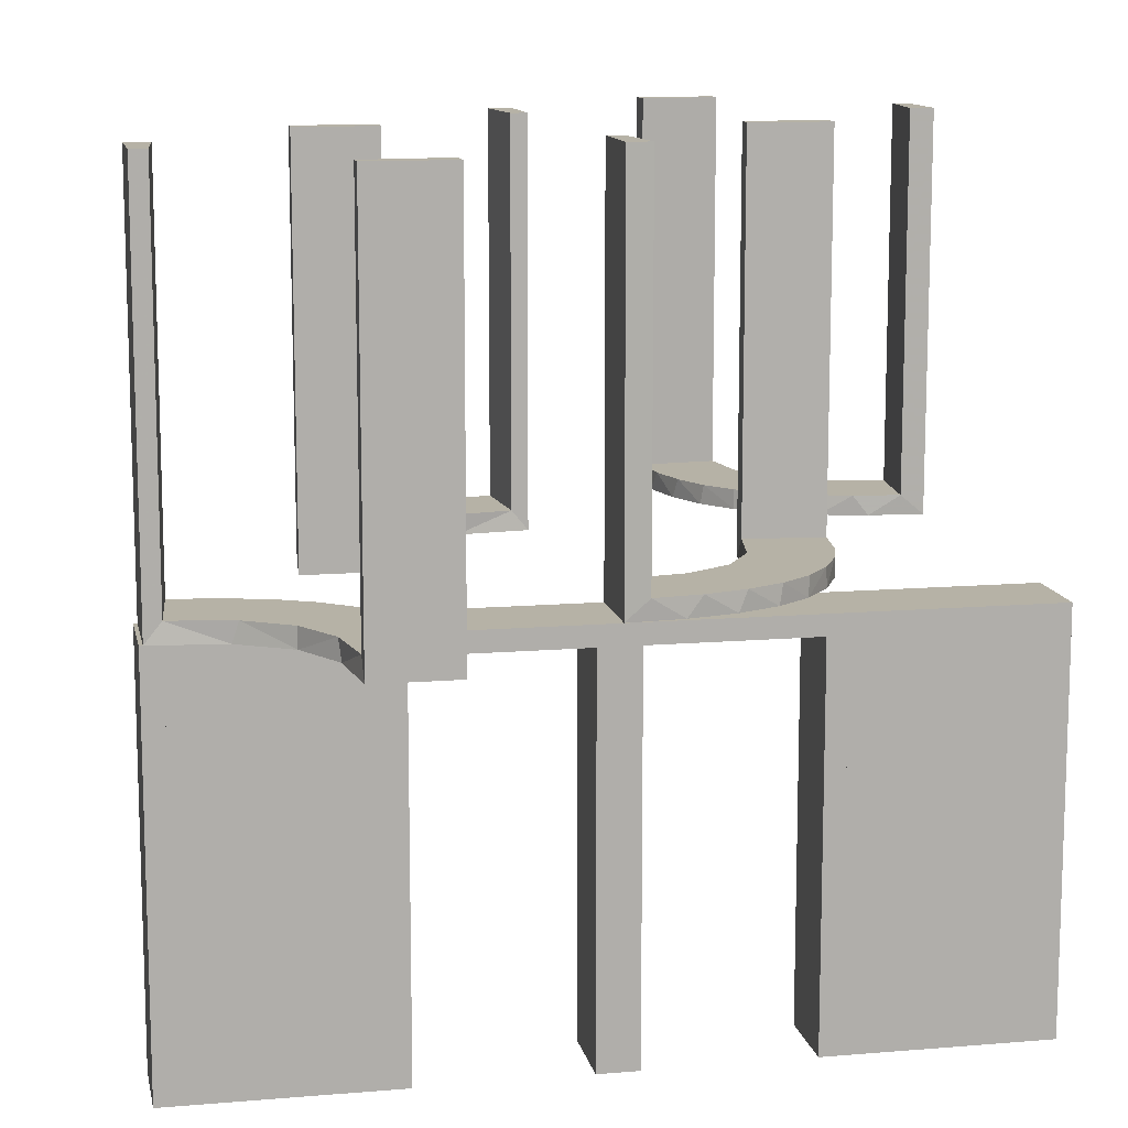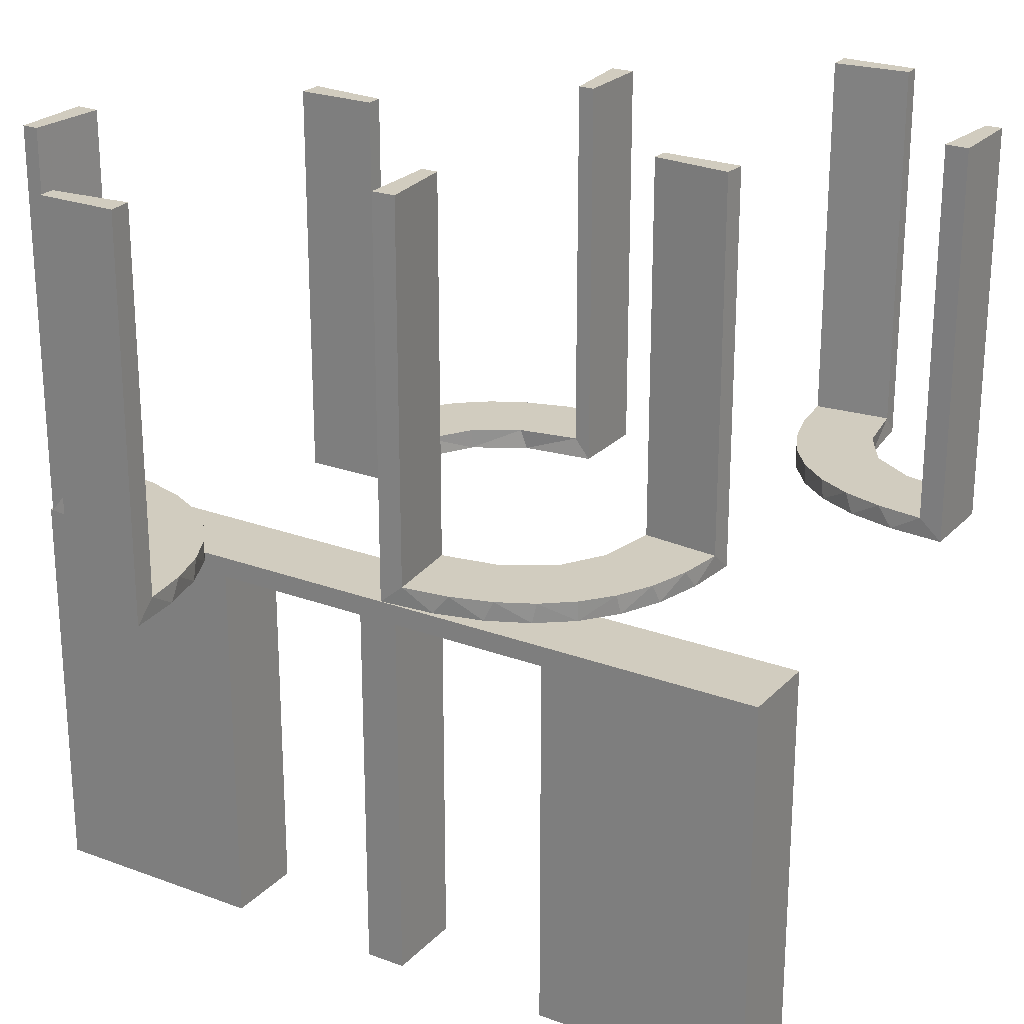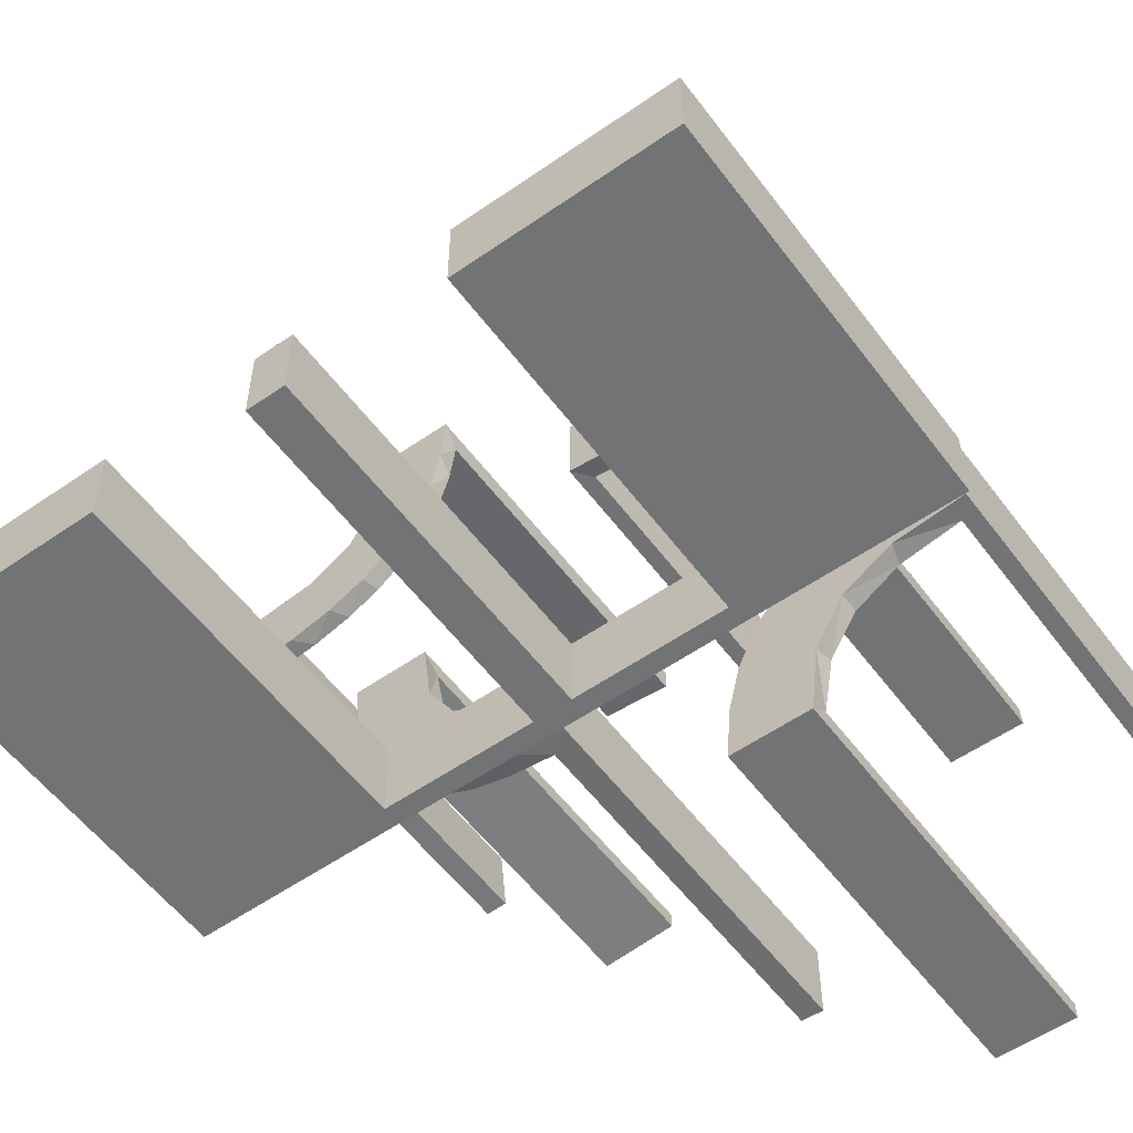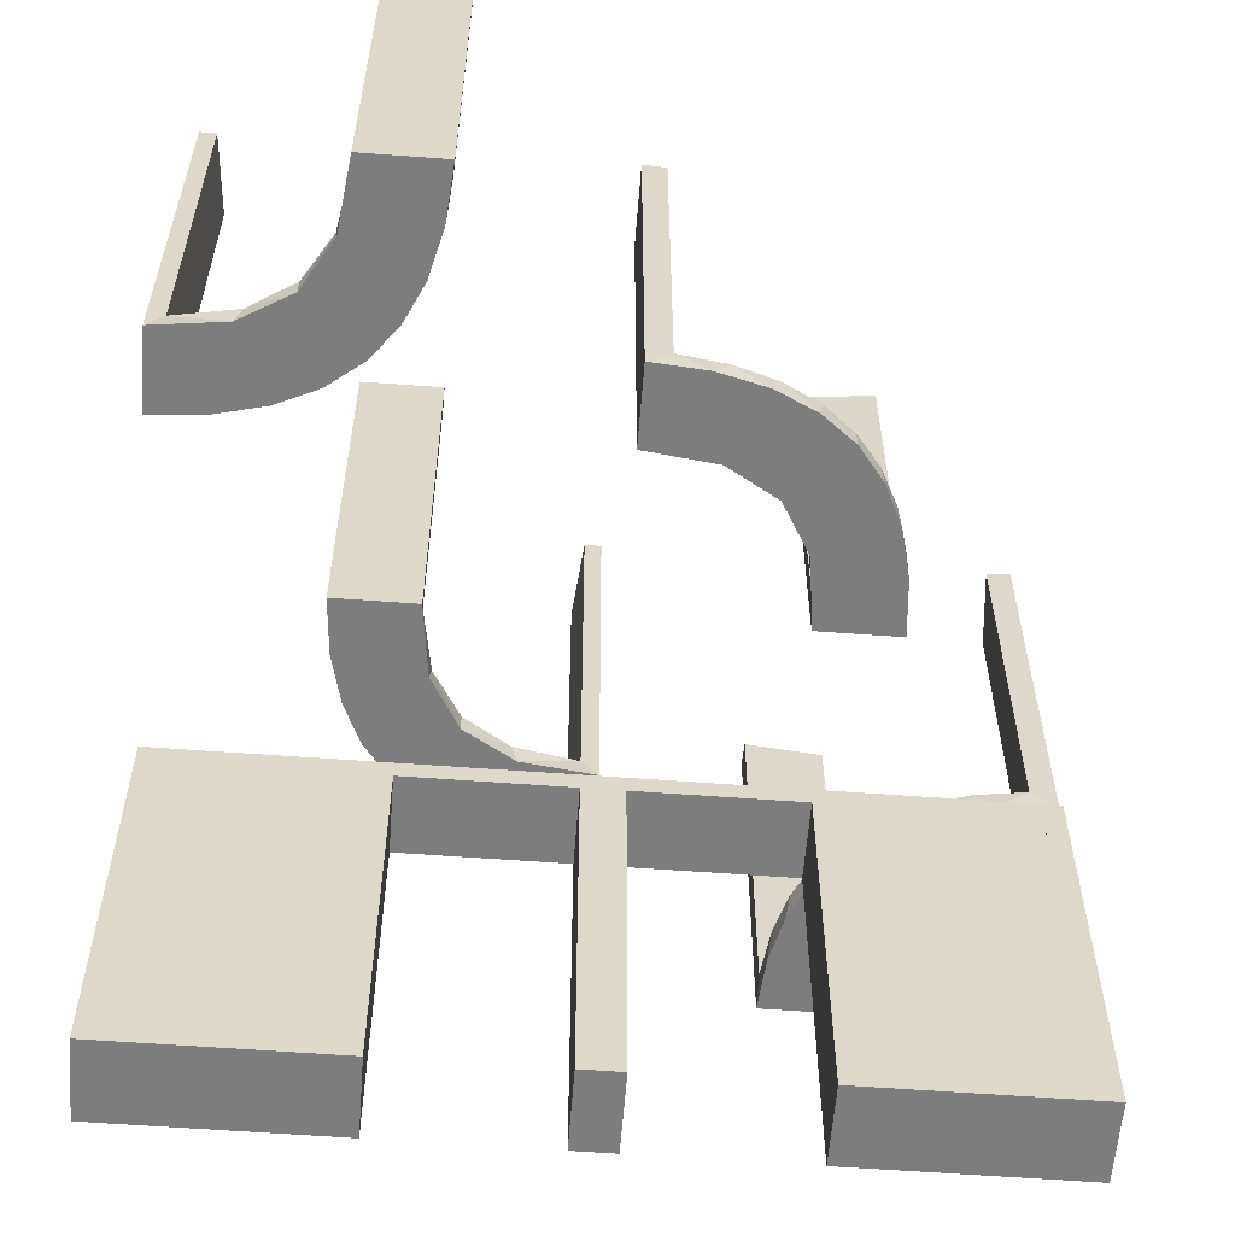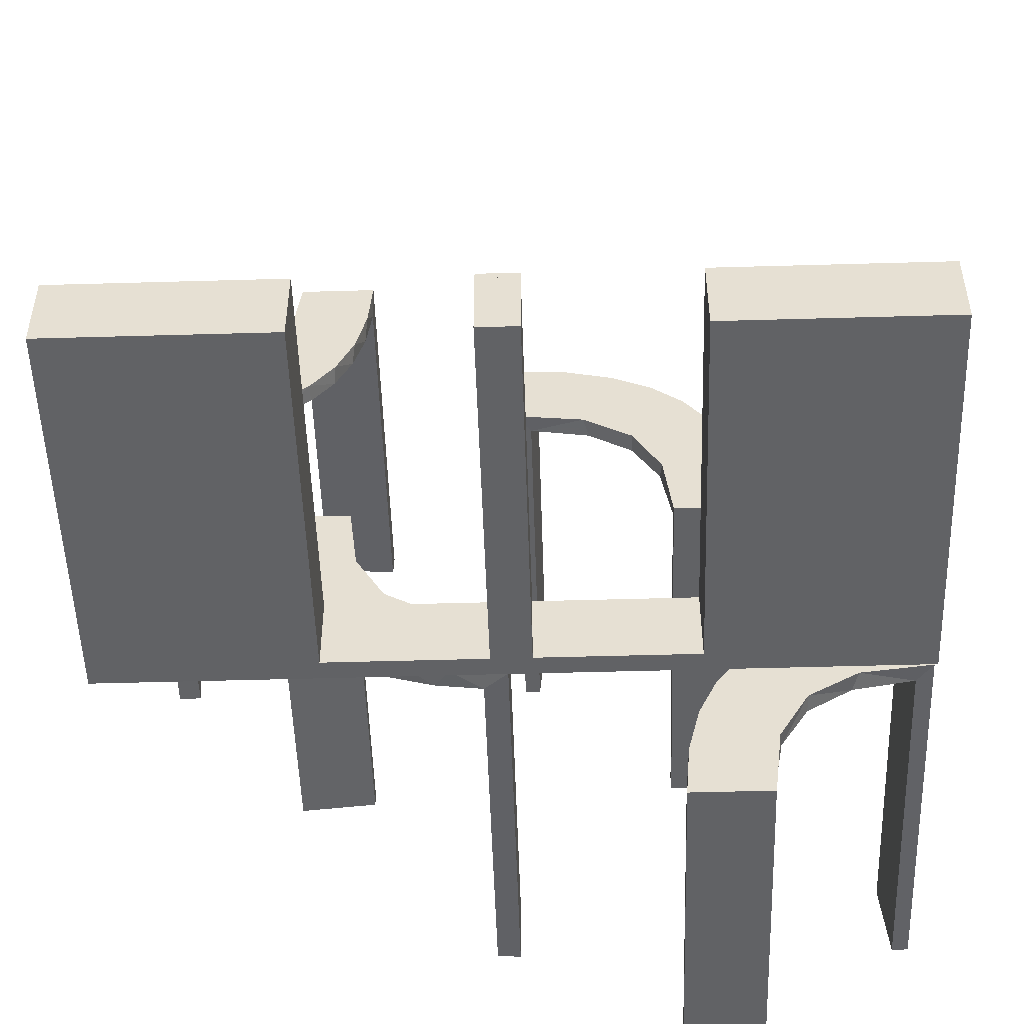
<metadata>
{"format":"obj","ext":"obj","renderer":"f3d","projection":"perspective","resolution":1024,"background":"white","views":[{"elev":12.2,"azim":-11.3,"up":"+Z"},{"elev":24.1,"azim":31.8,"up":"+Z"},{"elev":-55.8,"azim":-143.8,"up":"+Y"},{"elev":-59.1,"azim":175.6,"up":"+Z"},{"elev":-50.6,"azim":-178.2,"up":"+Y"}]}
</metadata>
<code>
v 0 -0.2 0
v 0 -0.2 -0.5
v 0 -0.3 0
v 0 -0.3 -0.5
v 0.3065 0.4117 0
v 0.475 -0.2 -0.025
v 0.475 -0.2 -0.5
v 0.475 -0.3 -0.025
v 0.475 -0.3 -0.5
v -0.1909 0.09599 0.025
v -0.2398 -0.32 0
v 0.134 -0.2789 0
v 0.1956 0.5008 0
v 0.1956 0.5008 0.25
v 0.1956 0.5008 0.5
v -0.4752 -0.3009 0.5
v -0.4752 -0.3009 0.3417
v -0.4752 -0.3009 0.1833
v -0.4752 -0.3009 0.025
v 0.07373 -0.2936 0
v -0.3989 -0.3143 0.025
v 0.03392 -0.298 0.2625
v 0.03392 -0.298 0.5
v 0.03392 -0.298 0.025
v -0.2987 0.06859 0
v -0.3101 -0.2479 0.025
v -0.2572 0.1847 0.025
v -0.02934 0.2486 0.025
v -0.004352 0.1992 0
v -0.004352 0.1992 0.5
v -0.004352 0.2992 0
v -0.004352 0.2992 0.25
v -0.004352 0.2992 0.5
v -0.09346 0.1883 0
v 0.2798 -0.1401 0.025
v 0.3548 0.2253 0.025
v -0.216 -0.3711 0
v 0.2958 0.4804 0.5
v 0.2958 0.4804 0.3417
v 0.2958 0.4804 0.1833
v 0.2958 0.4804 0.025
v -0.2272 0.2221 0
v -0.2272 0.2221 0.025
v -0.3031 0.02878 0.2625
v -0.3031 0.02878 0.5
v -0.3031 0.02878 0.025
v -0.1921 0.1864 0.025
v 0.4068 0.21 0.025
v -0.2044 -0.0007882 0
v -0.2044 -0.0007882 0.25
v -0.2044 -0.0007882 0.5
v -0.225 -0.2 -0.025
v -0.225 -0.2 -0.5
v -0.225 -0.3 -0.025
v -0.225 -0.3 -0.5
v 0.3435 0.3486 0
v 0.3435 0.3486 0.025
v -0.2048 -0.4119 0.025
v 0.25 -0.2 0
v 0.25 -0.2 -0.5
v 0.25 -0.3 0
v 0.25 -0.3 -0.5
v -0.2952 0.0881 0.025
v 0.1565 -0.1514 0
v 0.1565 -0.1514 0.025
v -0.275 -0.2 -0.025
v -0.275 -0.2 -0.5
v -0.275 -0.3 -0.025
v -0.275 -0.3 -0.5
v -0.2956 -0.5008 0
v -0.2956 -0.5008 0.25
v -0.2956 -0.5008 0.5
v 0.09324 -0.29 0.025
v -0.1969 -0.4712 0.2625
v -0.1969 -0.4712 0.5
v -0.1969 -0.4712 0.025
v -0.2728 -0.2779 0
v -0.2728 -0.2779 0.025
v 0.2042 -0.01962 0.5
v 0.2042 -0.01962 0.3417
v 0.2042 -0.01962 0.1833
v 0.2042 -0.01962 0.025
v 0.1969 0.4712 0.2625
v 0.1969 0.4712 0.5
v 0.1969 0.4712 0.025
v -0.284 0.1289 0
v 0.1452 -0.2747 0.025
v 0.2202 0.3599 0.025
v -0.4065 -0.3117 0
v -0.4956 -0.3008 0
v -0.4956 -0.3008 0.5
v -0.4956 -0.2008 0
v -0.4956 -0.2008 0.25
v -0.4956 -0.2008 0.5
v -0.2428 -0.3153 0.025
v -0.1899 0.2521 0.025
v -0.2013 -0.4314 0
v 0.4661 0.202 0.2625
v 0.4661 0.202 0.5
v 0.4661 0.202 0.025
v 0.1852 -0.255 0
v -0.1011 0.1857 0.025
v 0.4263 0.2064 0
v -0.02476 0.1991 0.5
v -0.02476 0.1991 0.3417
v -0.02476 0.1991 0.1833
v -0.02476 0.1991 0.025
v 0.3044 0.0007882 0
v 0.3044 0.0007882 0.25
v 0.3044 0.0007882 0.5
v 0.366 0.2211 0
v -0.2602 0.18 0
v -0.3091 -0.404 0.025
v 0.025 -0.2 -0.025
v 0.025 -0.2 -0.5
v 0.025 -0.3 -0.025
v 0.025 -0.3 -0.5
v 0.1935 -0.08832 0
v -0.5 -0.2 0
v -0.5 -0.2 -0.5
v -0.5 -0.3 0
v -0.5 -0.3 -0.5
v 0.5 -0.2 0
v 0.5 -0.2 -0.5
v 0.5 -0.3 0
v 0.5 -0.3 -0.5
v -0.1935 0.08832 0
v -0.025 -0.2 -0.025
v -0.025 -0.2 -0.5
v -0.025 -0.3 -0.025
v -0.025 -0.3 -0.5
v 0.4752 0.3009 0.5
v 0.4752 0.3009 0.3417
v 0.4752 0.3009 0.1833
v 0.4752 0.3009 0.025
v 0.3091 0.404 0.025
v 0.2602 -0.18 0
v -0.366 -0.2211 0
v -0.3044 -0.0007882 0
v -0.3044 -0.0007882 0.5
v 0.02476 -0.1991 0.5
v 0.02476 -0.1991 0.3417
v 0.02476 -0.1991 0.1833
v 0.02476 -0.1991 0.025
v -0.4263 -0.2064 0
v 0.1011 -0.1857 0.025
v -0.1852 0.255 0
v -0.4661 -0.202 0.2625
v -0.4661 -0.202 0.5
v -0.4661 -0.202 0.025
v 0.2013 0.4314 0
v 0.1899 -0.2521 0.025
v 0.2428 0.3153 0.025
v 0.4956 0.2008 0
v 0.4956 0.2008 0.5
v 0.4956 0.3008 0
v 0.4956 0.3008 0.25
v 0.4956 0.3008 0.5
v 0.4065 0.3117 0
v -0.2202 -0.3599 0.025
v -0.1452 0.2747 0.025
v 0.284 -0.1289 0
v -0.2042 0.01962 0.5
v -0.2042 0.01962 0.3417
v -0.2042 0.01962 0.1833
v -0.2042 0.01962 0.025
v 0.2728 0.2779 0
v 0.2728 0.2779 0.025
v -0.09324 0.29 0.025
v 0.2956 0.5008 0
v 0.2956 0.5008 0.5
v 0.275 -0.2 -0.025
v 0.275 -0.2 -0.5
v 0.275 -0.3 -0.025
v 0.275 -0.3 -0.5
v -0.1565 0.1514 0
v -0.1565 0.1514 0.025
v 0.2952 -0.0881 0.025
v 0.3148 0.245 0
v -0.25 -0.2 0
v -0.25 -0.2 -0.5
v -0.25 -0.3 0
v -0.25 -0.3 -0.5
v 0.2048 0.4119 0.025
v -0.3435 -0.3486 0
v -0.3435 -0.3486 0.025
v 0.225 -0.2 -0.025
v 0.225 -0.2 -0.5
v 0.225 -0.3 -0.025
v 0.225 -0.3 -0.5
v 0.2044 0.0007882 0
v 0.2044 0.0007882 0.5
v -0.4068 -0.21 0.025
v 0.3031 -0.02878 0.2625
v 0.3031 -0.02878 0.5
v 0.3031 -0.02878 0.025
v 0.2272 -0.2221 0
v 0.2272 -0.2221 0.025
v -0.2958 -0.4804 0.5
v -0.2958 -0.4804 0.3417
v -0.2958 -0.4804 0.1833
v -0.2958 -0.4804 0.025
v 0.216 0.3711 0
v -0.3548 -0.2253 0.025
v -0.2798 0.1401 0.025
v 0.09346 -0.1883 0
v 0.004352 -0.2992 0
v 0.004352 -0.2992 0.5
v 0.004352 -0.1992 0
v 0.004352 -0.1992 0.25
v 0.004352 -0.1992 0.5
v -0.1178 0.2322 0.025
v 0.2572 -0.1847 0.025
v 0.3101 0.2479 0.025
v 0.2987 -0.06859 0
v -0.03392 0.298 0.2625
v -0.03392 0.298 0.5
v -0.03392 0.298 0.025
v -0.3148 -0.245 0
v 0.3989 0.3143 0.025
v -0.07373 0.2936 0
v -0.1956 -0.5008 0
v -0.1956 -0.5008 0.5
v -0.134 0.2789 0
v 0.2398 0.32 0
v -0.2537 0.0242 0.025
v 0.1909 -0.09599 0.025
v -0.475 -0.2 -0.025
v -0.475 -0.2 -0.5
v -0.475 -0.3 -0.025
v -0.475 -0.3 -0.5
v -0.3065 -0.4117 0
f 67 229 228
f 230 68 66
f 231 230 228
f 68 69 67
f 69 68 230
f 231 229 67
f 67 228 66
f 230 66 228
f 231 228 229
f 68 67 66
f 69 230 231
f 231 67 69
f 67 66 228
f 67 228 229
f 181 180 52
f 1 52 180
f 1 2 128
f 52 1 128
f 182 180 181
f 3 1 180
f 4 2 1
f 130 128 129
f 54 52 128
f 55 53 52
f 183 55 54
f 3 182 54
f 3 130 4
f 54 130 3
f 181 53 55
f 129 2 4
f 181 52 53
f 2 129 128
f 182 181 183
f 3 180 182
f 4 1 3
f 130 129 131
f 54 128 130
f 55 52 54
f 183 54 182
f 130 131 4
f 181 55 183
f 129 4 131
f 120 119 228
f 180 228 119
f 180 181 66
f 228 180 66
f 121 119 120
f 182 180 119
f 183 181 180
f 68 66 67
f 230 228 66
f 231 229 228
f 122 231 230
f 182 121 230
f 182 68 183
f 230 68 182
f 120 229 231
f 67 181 183
f 120 228 229
f 181 67 66
f 121 120 122
f 182 119 121
f 183 180 182
f 68 67 69
f 230 66 68
f 231 228 230
f 122 230 121
f 68 69 183
f 120 231 122
f 67 183 69
f 18 19 90
f 90 19 89
f 186 185 21
f 17 18 91
f 90 91 18
f 91 16 17
f 185 186 113
f 232 113 202
f 201 71 70
f 72 200 199
f 200 72 71
f 201 200 71
f 92 145 150
f 93 92 150
f 204 193 138
f 138 219 204
f 94 93 148
f 219 77 26
f 95 78 77
f 11 37 160
f 37 97 58
f 97 222 76
f 74 76 222
f 74 223 75
f 74 222 223
f 90 89 145
f 89 185 219
f 90 145 92
f 219 185 77
f 11 77 185
f 185 232 11
f 70 97 232
f 70 222 97
f 97 37 232
f 71 222 70
f 223 71 72
f 222 71 223
f 93 94 91
f 92 93 90
f 91 90 93
f 75 199 200
f 74 75 200
f 201 202 76
f 200 201 74
f 58 76 202
f 202 113 58
f 95 186 78
f 95 160 113
f 186 95 113
f 186 21 26
f 21 19 193
f 193 204 21
f 78 186 26
f 19 18 150
f 149 17 16
f 17 149 148
f 18 17 148
f 16 91 94
f 94 149 16
f 223 72 199
f 199 75 223
f 19 21 89
f 185 89 21
f 185 113 232
f 232 202 70
f 201 70 202
f 145 193 150
f 93 150 148
f 193 145 138
f 219 26 204
f 94 148 149
f 77 78 26
f 95 77 11
f 11 160 95
f 37 58 160
f 97 76 58
f 89 138 145
f 89 219 138
f 232 37 11
f 201 76 74
f 113 160 58
f 21 204 26
f 19 150 193
f 18 148 150
f 81 82 191
f 191 82 118
f 65 64 227
f 80 81 192
f 191 192 81
f 192 79 80
f 64 65 146
f 206 146 144
f 143 210 209
f 211 142 141
f 142 211 210
f 143 142 210
f 108 215 196
f 109 108 196
f 35 178 162
f 162 137 35
f 110 109 194
f 137 197 213
f 152 198 197
f 101 12 87
f 12 20 73
f 20 207 24
f 22 24 207
f 22 208 23
f 22 207 208
f 191 118 215
f 118 64 137
f 162 215 118
f 137 64 197
f 101 197 64
f 206 101 64
f 206 209 20
f 206 12 101
f 209 207 20
f 210 207 209
f 208 210 211
f 207 210 208
f 109 110 192
f 108 109 191
f 192 191 109
f 23 141 142
f 22 23 142
f 143 144 24
f 142 143 22
f 73 24 144
f 146 73 144
f 146 87 73
f 152 65 198
f 152 87 146
f 65 152 146
f 65 227 213
f 227 82 178
f 227 35 213
f 82 196 178
f 82 81 196
f 195 80 79
f 80 195 194
f 81 80 194
f 79 192 110
f 110 195 79
f 208 211 141
f 141 23 208
f 82 227 118
f 64 118 227
f 64 146 206
f 206 144 209
f 143 209 144
f 215 178 196
f 109 196 194
f 178 215 162
f 137 213 35
f 110 194 195
f 197 198 213
f 152 197 101
f 101 87 152
f 12 73 87
f 20 24 73
f 191 215 108
f 118 137 162
f 206 20 12
f 143 24 22
f 65 213 198
f 227 178 35
f 81 194 196
f 173 7 6
f 8 174 172
f 9 8 6
f 174 175 173
f 175 174 8
f 9 7 173
f 173 6 172
f 8 172 6
f 9 6 7
f 174 173 172
f 175 8 9
f 9 173 175
f 173 172 6
f 173 6 7
f 60 59 187
f 1 187 59
f 1 2 114
f 187 1 114
f 61 59 60
f 3 1 59
f 4 2 1
f 116 114 115
f 189 187 114
f 190 188 187
f 62 190 189
f 3 61 189
f 3 116 4
f 189 116 3
f 60 188 190
f 115 2 4
f 60 187 188
f 2 115 114
f 61 60 62
f 3 59 61
f 4 1 3
f 116 115 117
f 189 114 116
f 190 187 189
f 62 189 61
f 116 117 4
f 60 190 62
f 115 4 117
f 124 123 6
f 59 6 123
f 59 60 172
f 6 59 172
f 125 123 124
f 61 59 123
f 62 60 59
f 174 172 173
f 8 6 172
f 9 7 6
f 126 9 8
f 61 125 8
f 61 174 62
f 8 174 61
f 124 7 9
f 173 60 62
f 124 6 7
f 60 173 172
f 125 124 126
f 61 123 125
f 62 59 61
f 174 173 175
f 8 172 174
f 9 6 8
f 126 8 125
f 174 175 62
f 124 9 126
f 173 62 175
f 106 107 29
f 29 107 34
f 177 176 102
f 105 106 30
f 29 30 106
f 30 104 105
f 176 177 10
f 127 10 166
f 165 50 49
f 51 164 163
f 164 51 50
f 165 164 50
f 31 221 218
f 32 31 218
f 161 169 224
f 224 147 161
f 33 32 216
f 147 42 96
f 27 43 42
f 112 86 205
f 86 25 63
f 25 139 46
f 44 46 139
f 44 140 45
f 44 139 140
f 29 34 221
f 147 34 176
f 34 147 224
f 224 221 34
f 147 176 42
f 112 42 176
f 176 127 112
f 127 49 25
f 25 86 127
f 50 139 49
f 140 50 51
f 139 50 140
f 32 33 30
f 31 32 29
f 30 29 32
f 45 163 164
f 164 44 45
f 44 164 226
f 226 165 166
f 226 46 44
f 165 226 164
f 10 226 166
f 226 10 47
f 177 47 10
f 226 47 205
f 226 63 46
f 47 27 205
f 47 43 27
f 43 47 96
f 212 47 177
f 28 212 102
f 47 212 96
f 218 169 28
f 212 169 161
f 212 28 169
f 28 107 106
f 28 216 218
f 105 28 106
f 217 105 104
f 105 217 216
f 28 105 216
f 104 30 33
f 33 217 104
f 140 51 163
f 163 45 140
f 107 102 34
f 176 34 102
f 176 10 127
f 127 166 49
f 165 49 166
f 221 169 218
f 32 218 216
f 169 221 224
f 147 96 161
f 33 216 217
f 42 43 96
f 27 42 112
f 112 205 27
f 86 63 205
f 25 46 63
f 29 221 31
f 127 86 112
f 49 139 25
f 226 205 63
f 212 177 102
f 28 102 107
f 212 161 96
f 40 41 170
f 170 41 5
f 57 56 136
f 39 40 171
f 170 171 40
f 171 38 39
f 56 57 220
f 159 220 135
f 134 157 156
f 158 133 132
f 133 158 157
f 134 133 157
f 13 151 85
f 14 13 85
f 88 184 203
f 203 225 88
f 15 14 83
f 225 167 153
f 214 168 167
f 179 111 36
f 111 103 48
f 103 154 100
f 98 100 154
f 98 155 99
f 98 154 155
f 151 13 170
f 170 5 151
f 225 56 167
f 225 203 5
f 56 225 5
f 56 159 179
f 159 156 103
f 159 111 179
f 156 154 103
f 157 154 156
f 155 157 158
f 154 157 155
f 14 15 171
f 13 14 170
f 171 170 14
f 99 132 133
f 98 99 133
f 134 135 100
f 133 134 98
f 135 220 48
f 220 57 214
f 135 48 100
f 220 214 36
f 153 168 57
f 136 153 57
f 136 41 184
f 136 88 153
f 41 85 184
f 41 40 85
f 84 39 38
f 39 84 83
f 40 39 83
f 38 171 15
f 15 84 38
f 155 158 132
f 132 99 155
f 41 136 5
f 56 5 136
f 56 220 159
f 159 135 156
f 134 156 135
f 151 184 85
f 14 85 83
f 184 151 203
f 225 153 88
f 15 83 84
f 167 168 153
f 214 167 179
f 179 36 214
f 111 48 36
f 103 100 48
f 5 203 151
f 56 179 167
f 159 103 111
f 134 100 98
f 220 36 48
f 57 168 214
f 136 184 88
f 40 83 85

</code>
